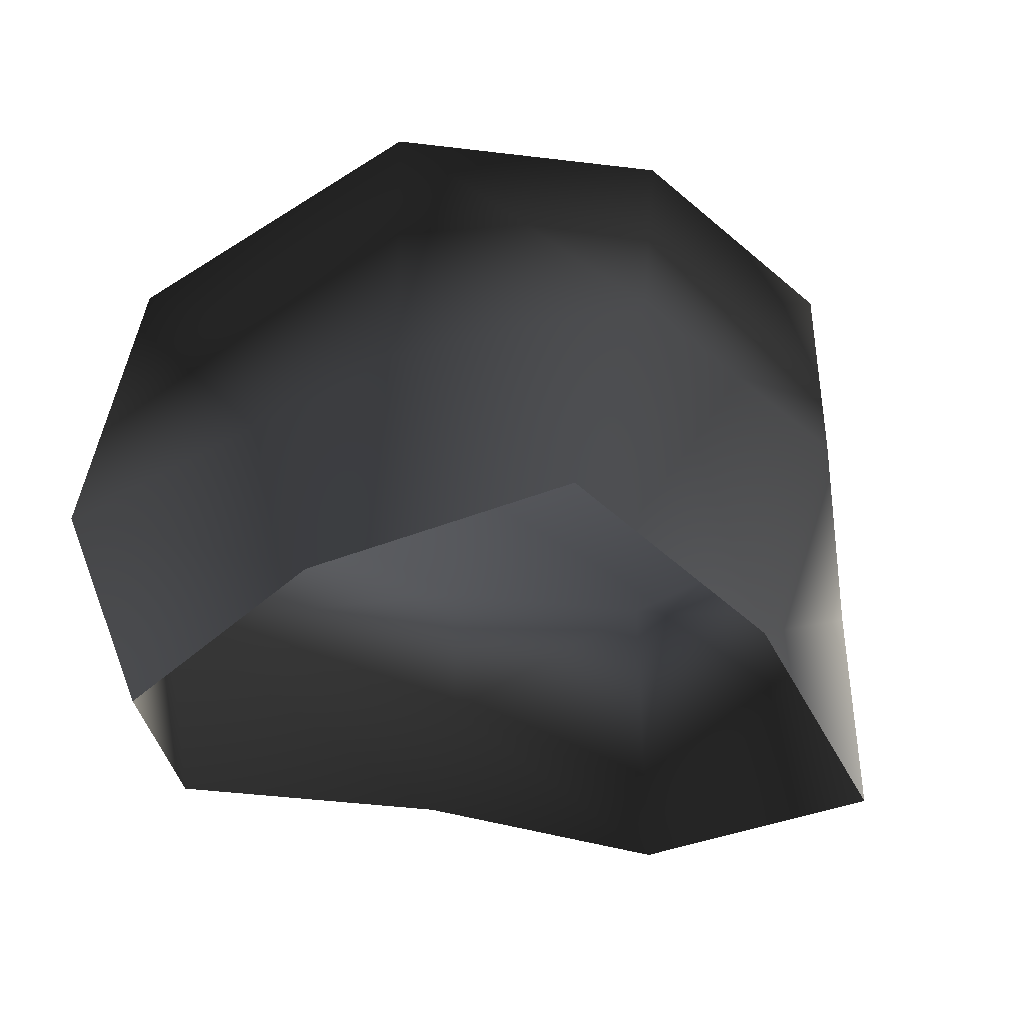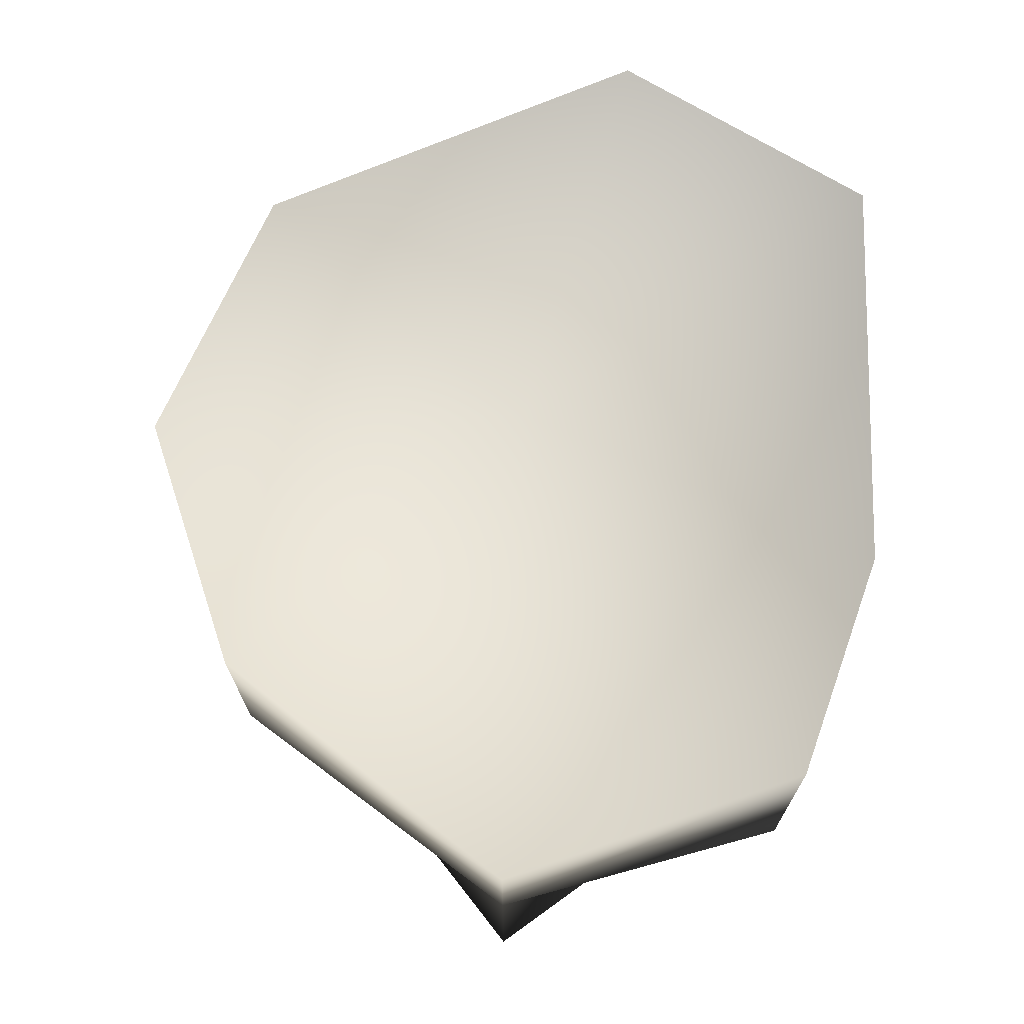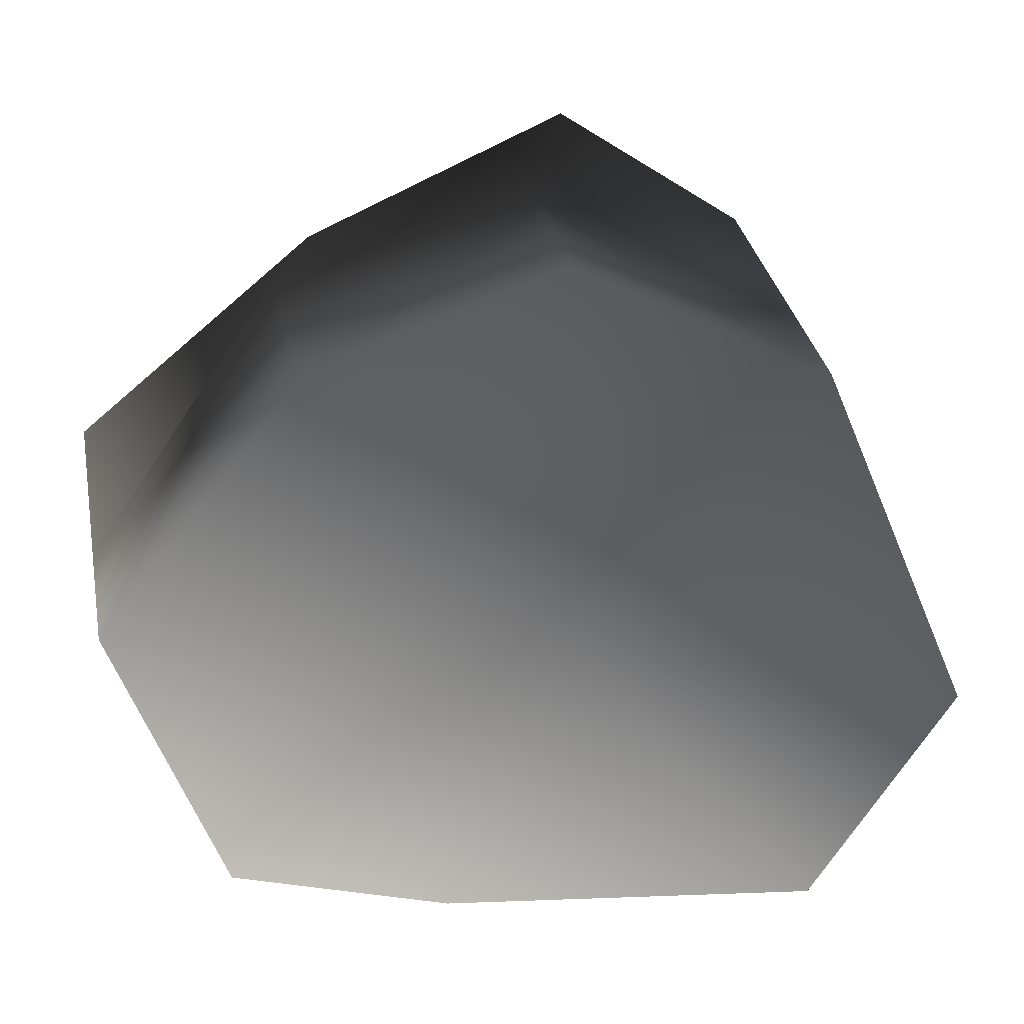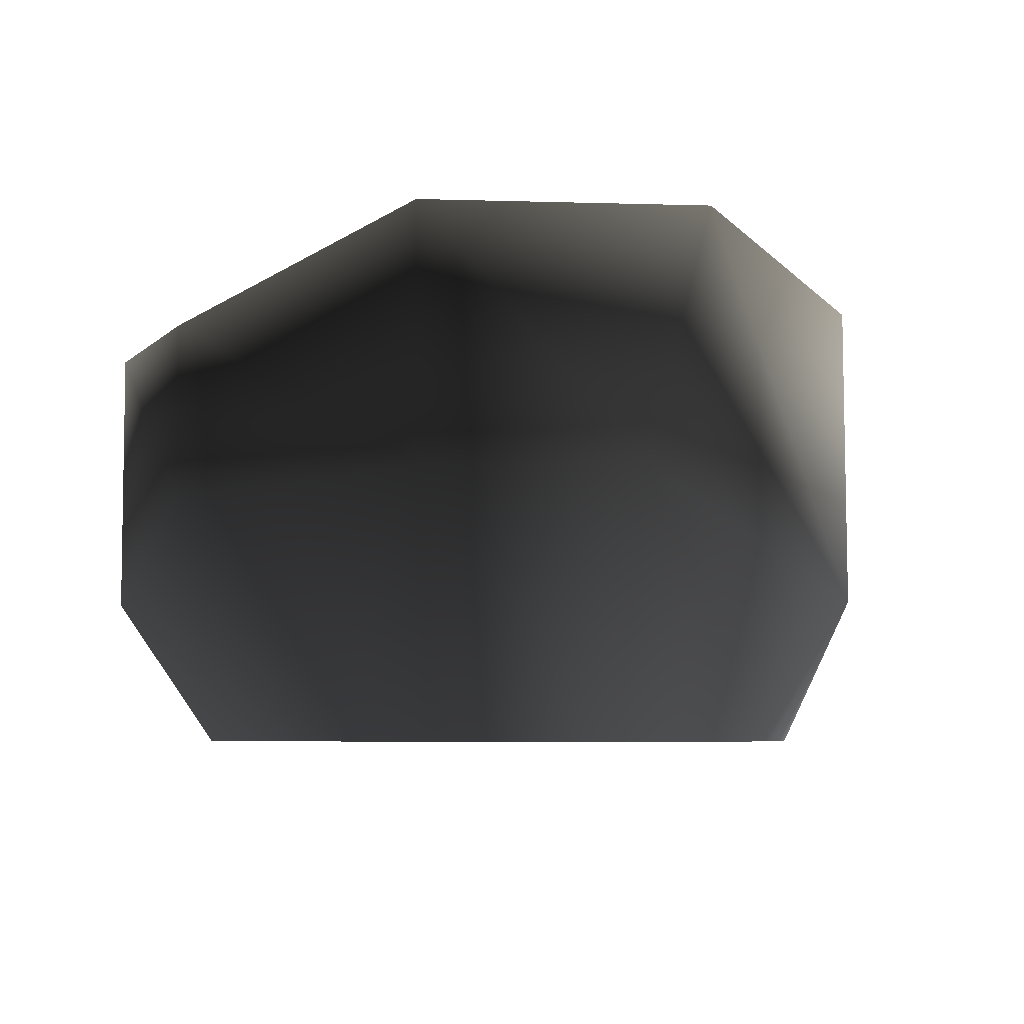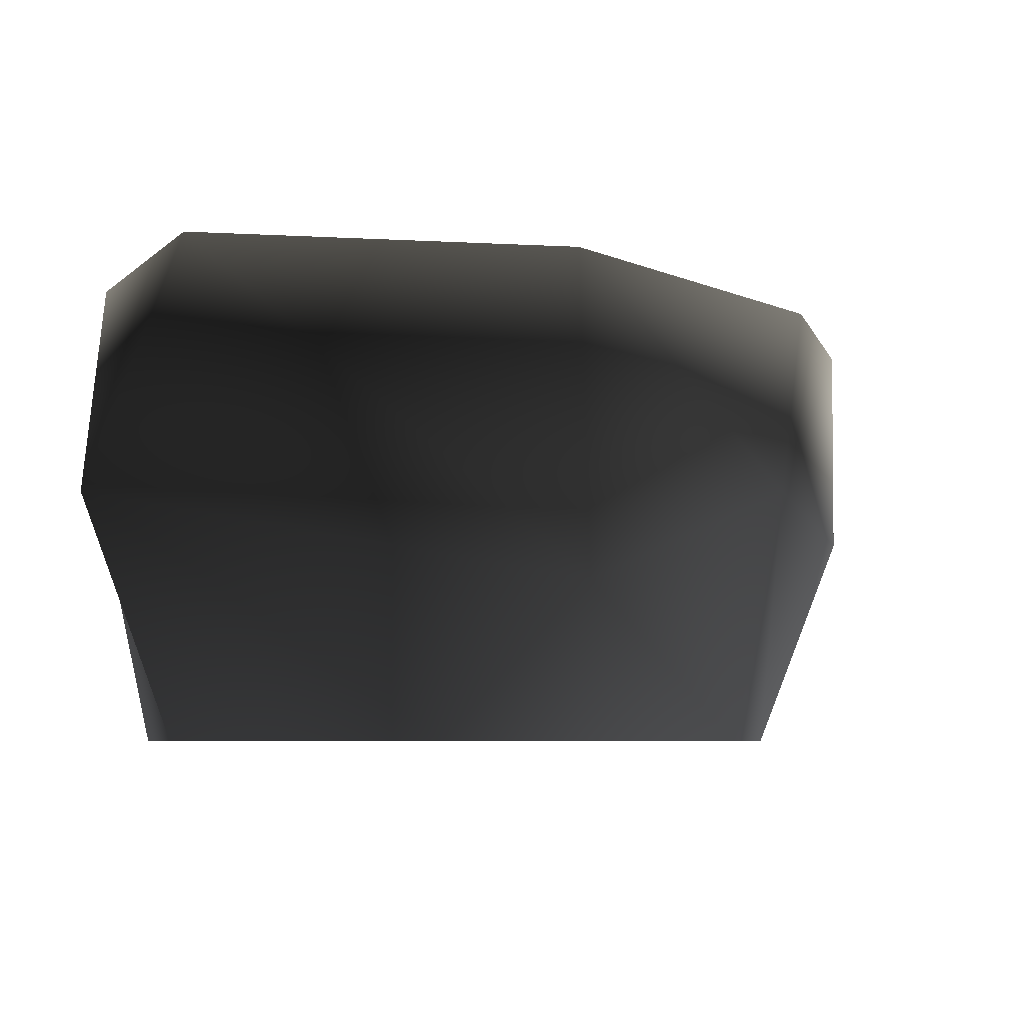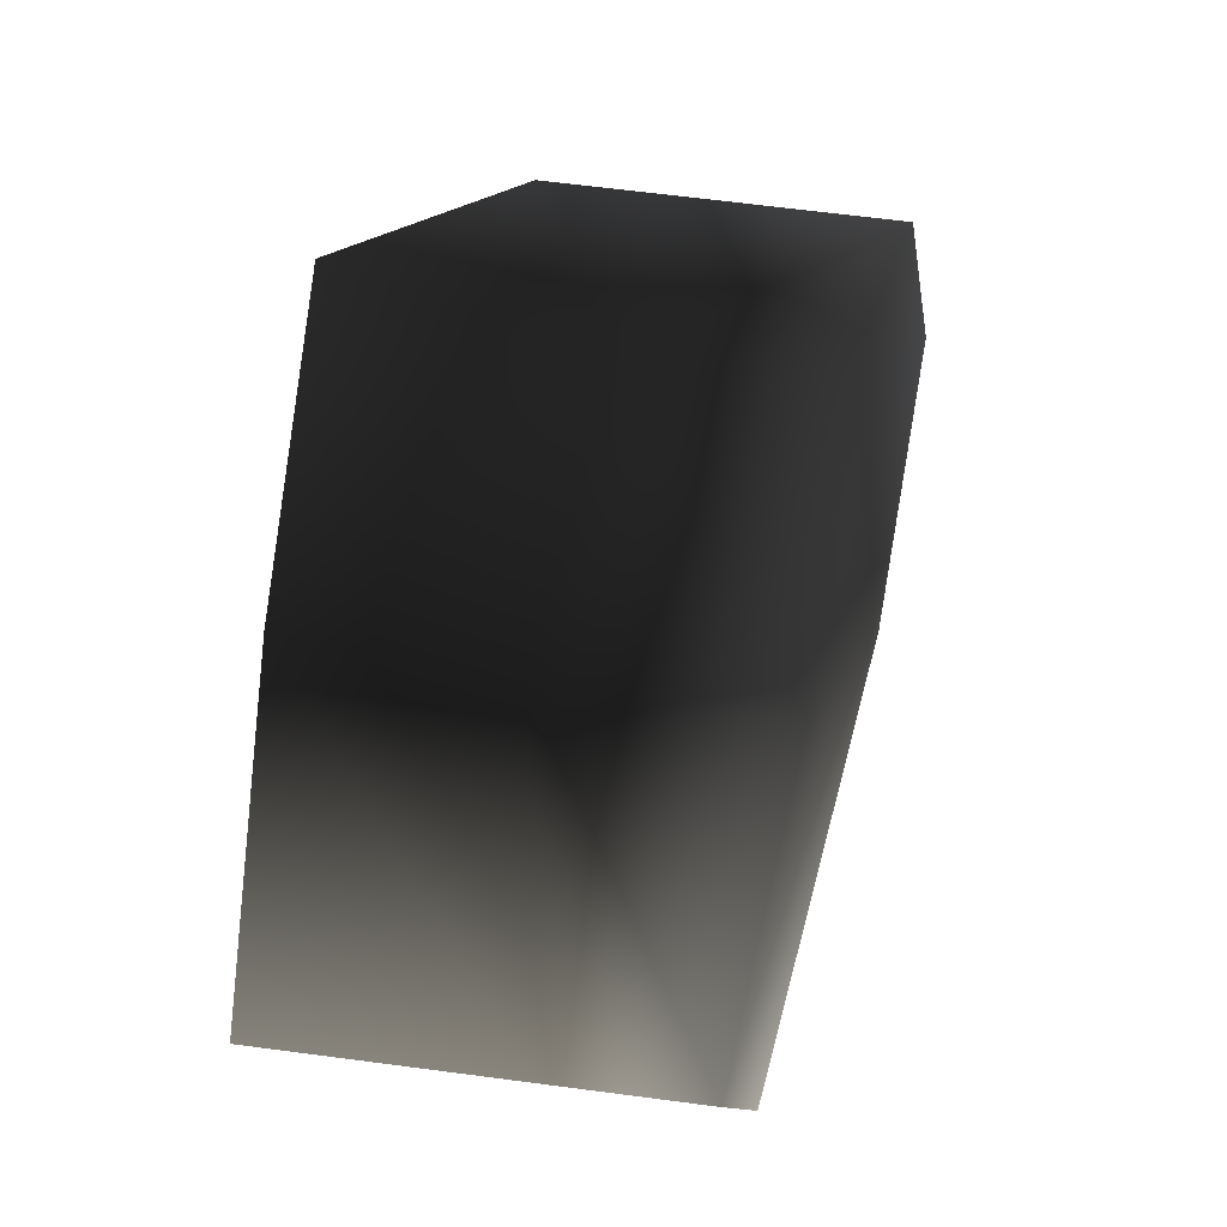
<metadata>
{"format":"obj","ext":"obj","renderer":"f3d","projection":"perspective","resolution":1024,"background":"white","views":[{"elev":-39.9,"azim":-26.4,"up":"+Y"},{"elev":70.3,"azim":91.5,"up":"+Y"},{"elev":33.0,"azim":169.1,"up":"+Z"},{"elev":-5.8,"azim":-131.5,"up":"+Y"},{"elev":-5.9,"azim":-55.2,"up":"+Y"},{"elev":60.4,"azim":97.7,"up":"+Z"}]}
</metadata>
<code>
v -1.772 17.07 35.22
v -21.37 20.29 26
v -1.772 21.51 3.8
v -33.77 23.2 -4.414
v 18.8 16.94 27.81
v 35.61 14.38 4.655
v -22.46 22.49 -24.67
v 8.506 17.07 -25.64
v 26.9 16.94 -19.59
v -20.95 -5.766 26.7
v -2.221 2.272 33.55
v -8.371 -18.22 32.14
v -22.5 -18.22 13.51
v 14.24 -18.22 22.33
v 18.8 -0.4099 27.68
v -21.37 20.29 26
v -1.772 17.07 35.22
v 18.8 16.94 27.81
v 14.24 -18.22 22.33
v 18.8 -0.4099 27.68
v 35.61 2.272 4.655
v 35.61 -18.22 4.655
v 22.72 -18.22 -12.23
v 26.9 -5.777 -19.59
v 35.61 14.38 4.655
v 18.8 16.94 27.81
v 26.9 16.94 -19.59
v 8.506 2.272 -25.64
v 1.214 -18.22 -14.1
v 22.72 -18.22 -12.23
v 26.9 -5.777 -19.59
v -22.46 2.272 -24.67
v -20.12 -18.22 -20.72
v 26.9 16.94 -19.59
v 8.506 17.07 -25.64
v -22.46 22.49 -24.67
v -22.46 2.272 -24.67
v -28.78 -18.22 -9.804
v -20.12 -18.22 -20.72
v -35.71 2.272 -13.7
v -20.95 -5.766 26.7
v -22.5 -18.22 13.51
v -35.71 2.272 -13.7
v -28.78 -18.22 -9.804
v -33.77 23.2 -4.414
v -22.46 22.49 -24.67
v -22.46 2.272 -24.67
v -21.37 20.29 26
g Rock_LOD1_13428_54
f 1 3 2
f 2 3 4
f 5 3 1
f 3 5 6
f 3 7 4
f 7 3 8
f 6 9 3
f 3 9 8
f 10 12 11
f 12 10 13
f 14 11 12
f 11 14 15
f 11 16 10
f 16 11 17
f 17 11 18
f 18 11 15
f 19 21 20
f 21 19 22
f 21 22 23
f 21 23 24
f 25 20 21
f 20 25 26
f 21 27 25
f 27 21 24
f 28 30 29
f 30 28 31
f 29 32 28
f 32 29 33
f 28 34 31
f 34 28 35
f 28 32 35
f 36 35 32
f 37 39 38
f 38 40 37
f 41 43 42
f 42 43 44
f 41 45 43
f 45 46 43
f 43 46 47
f 45 41 48

</code>
